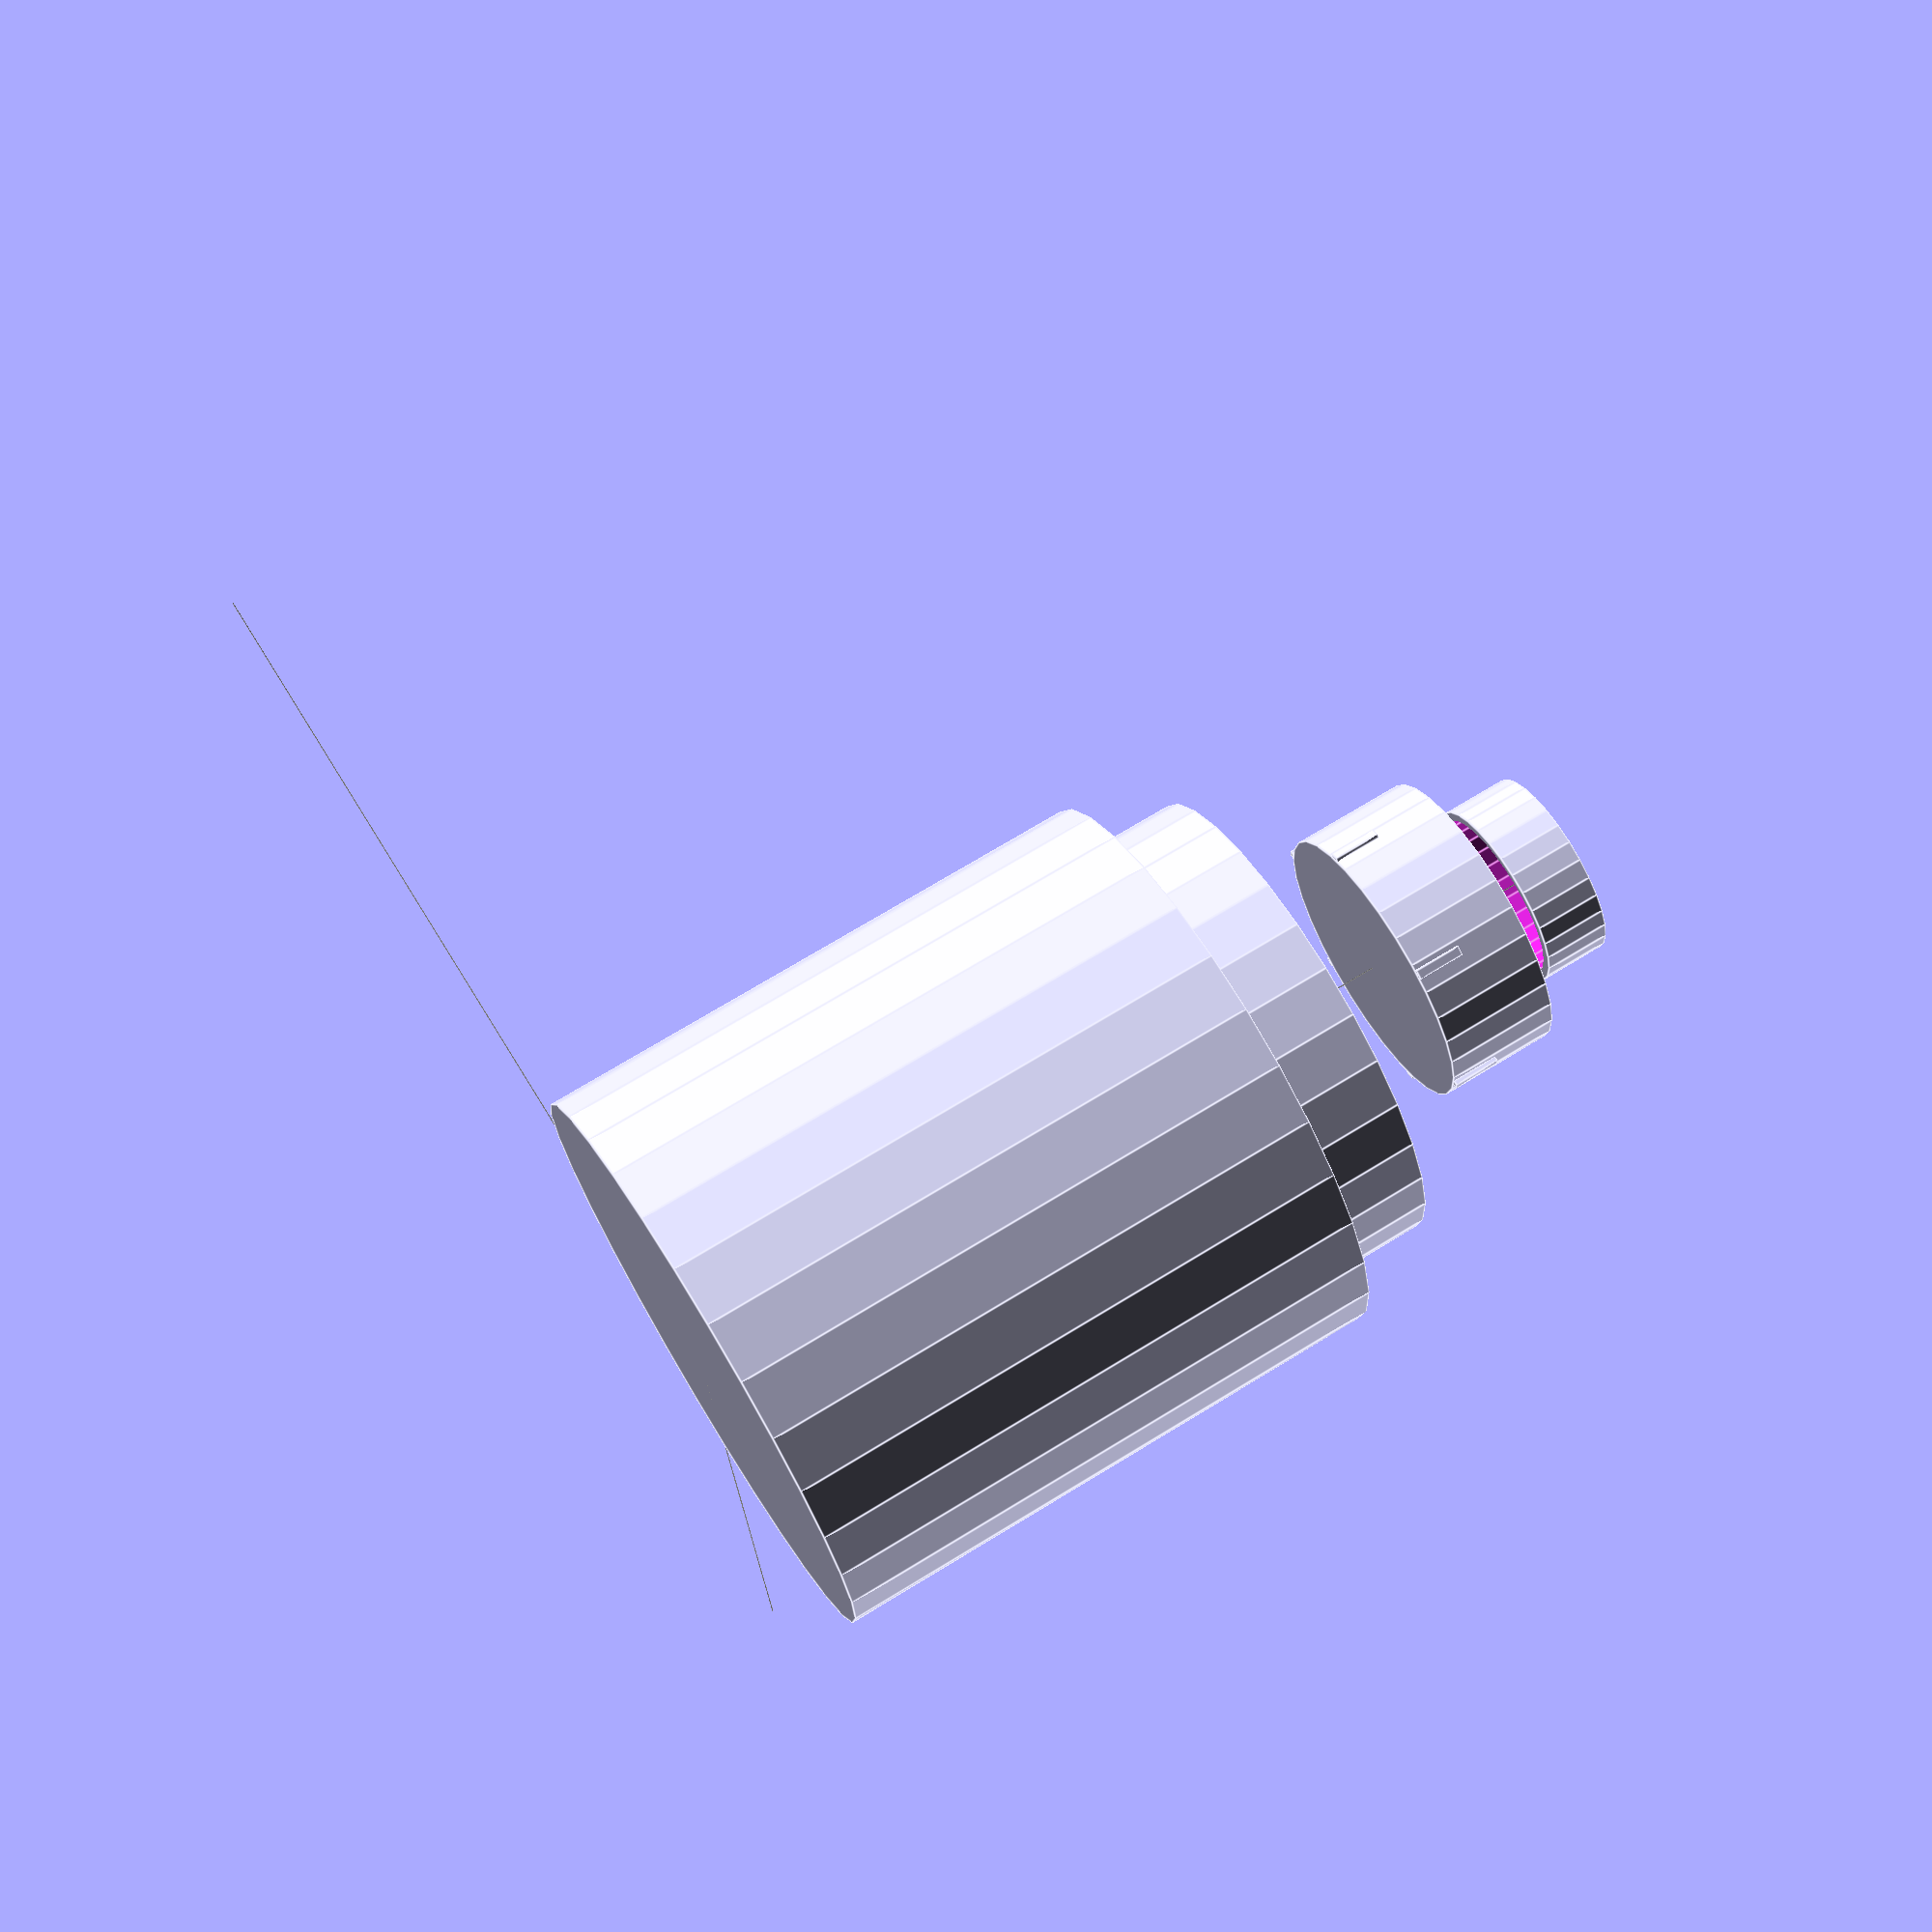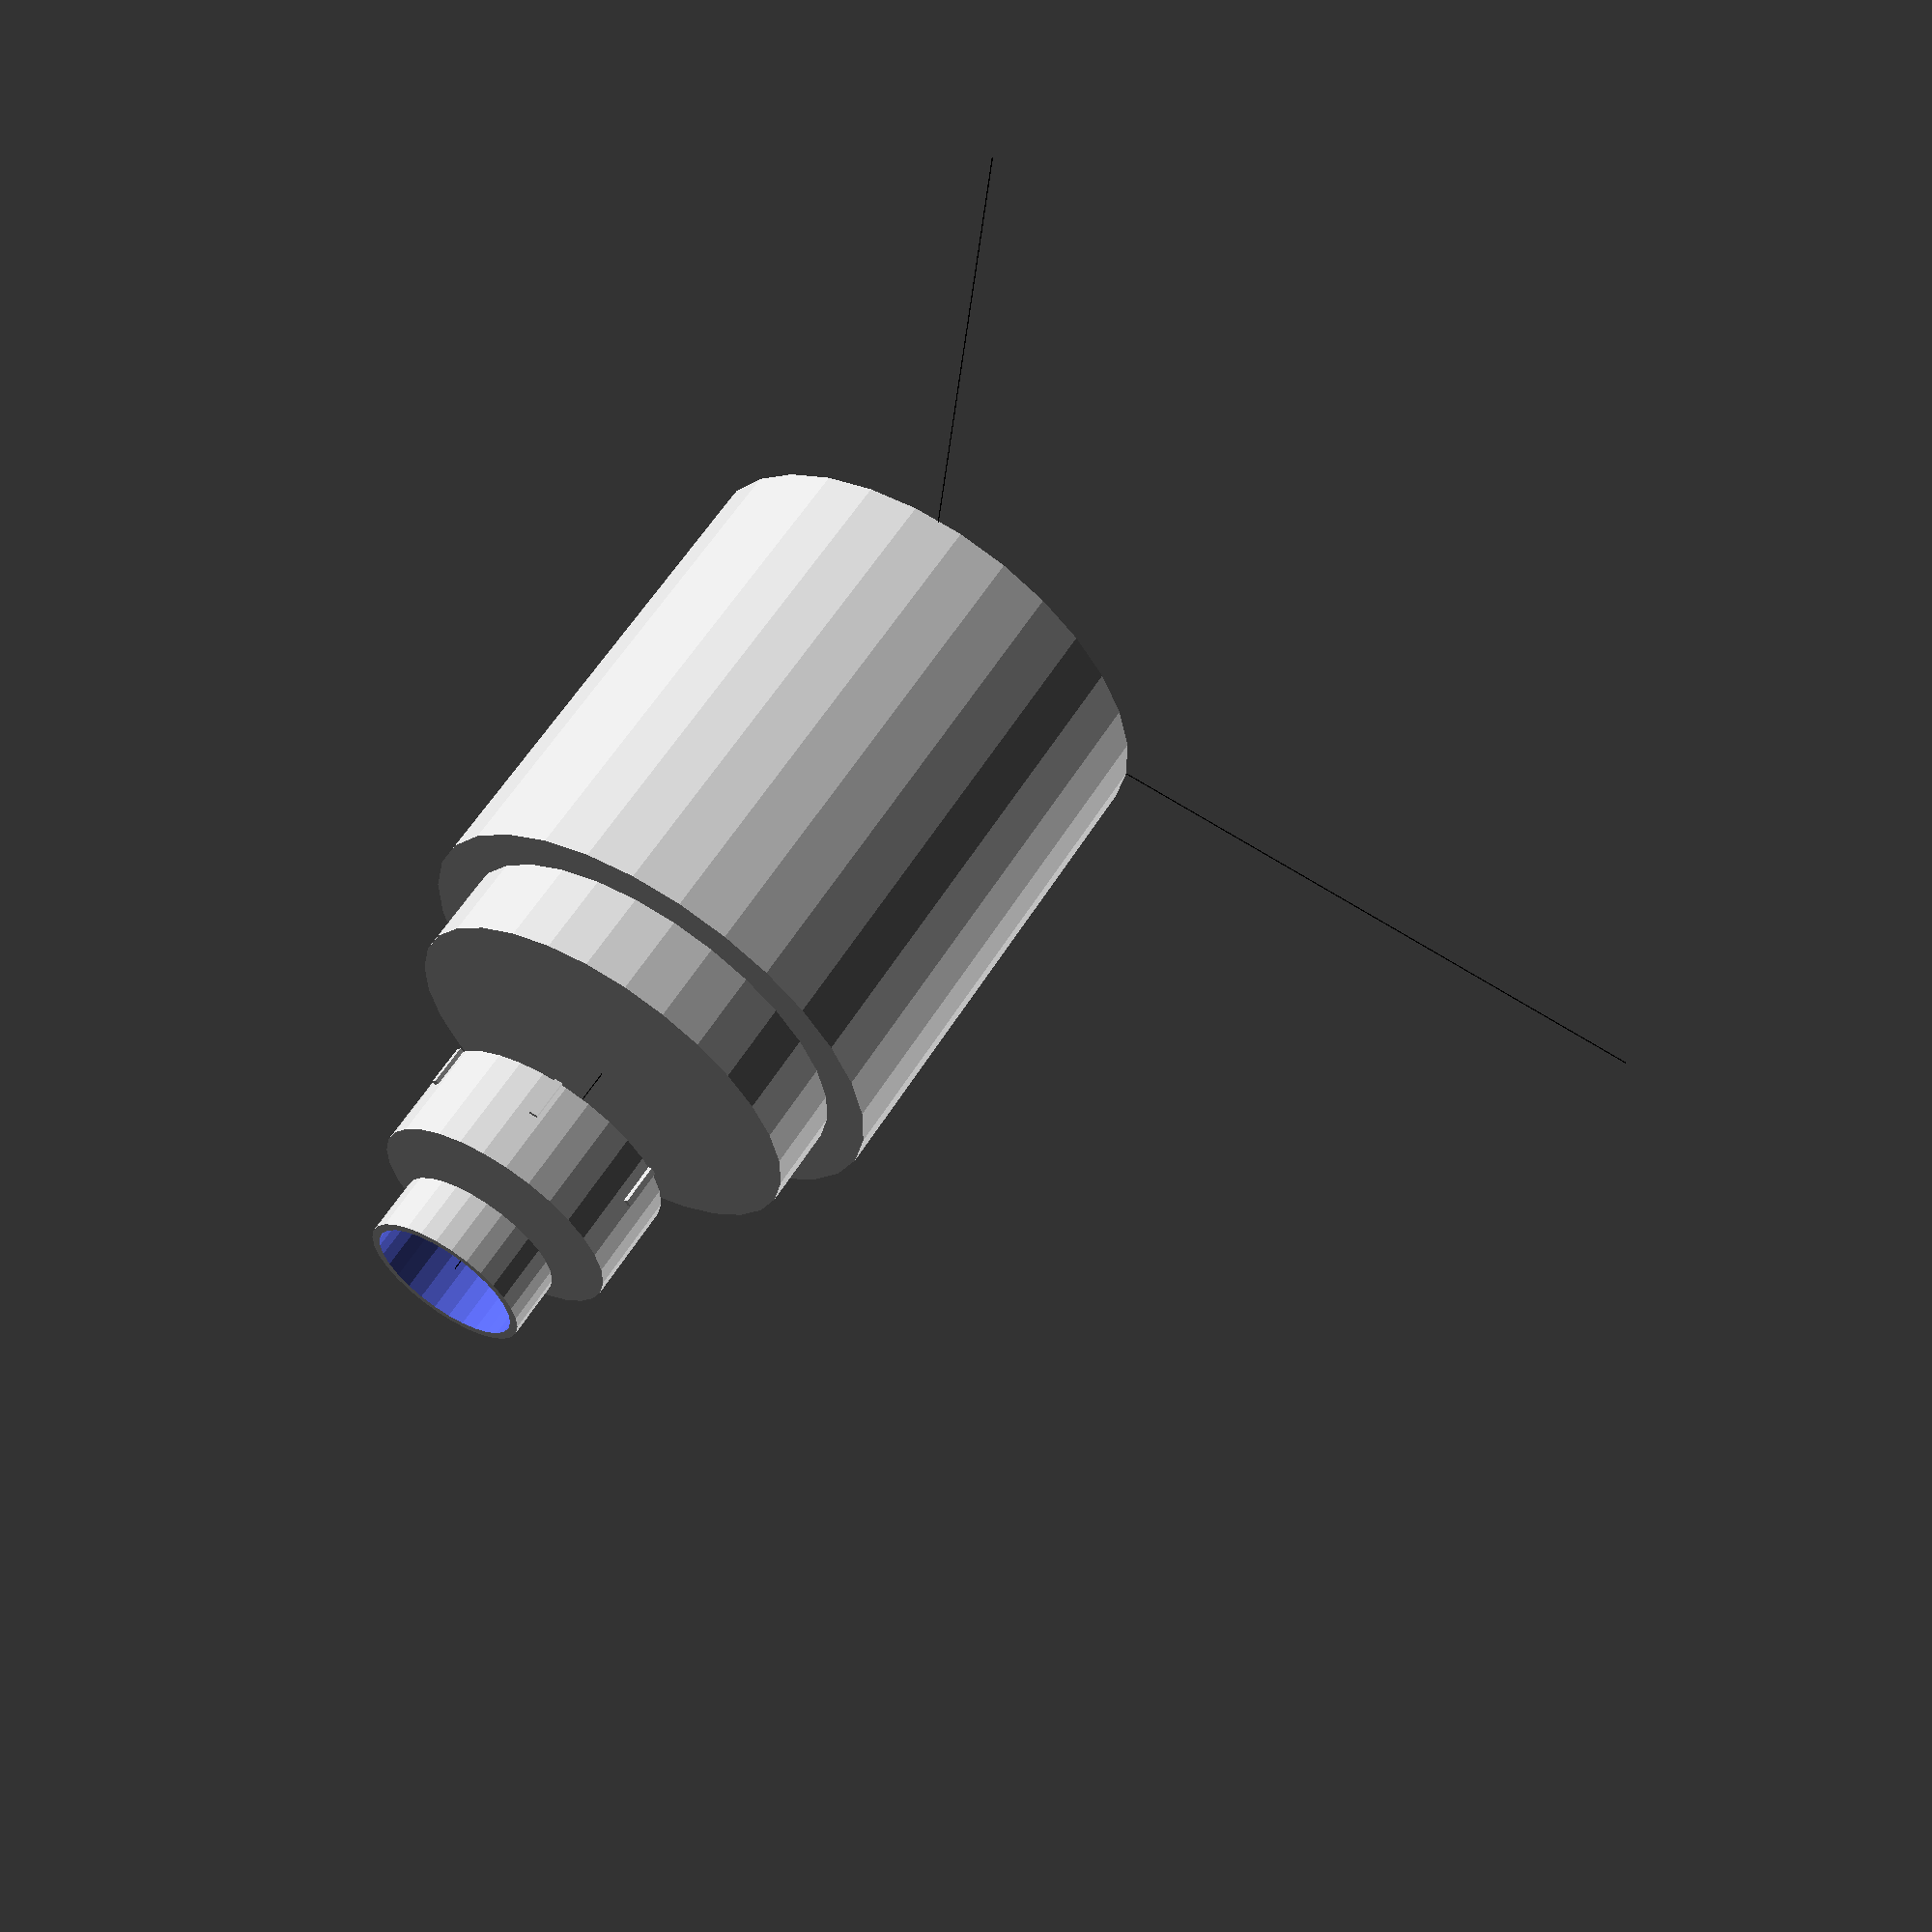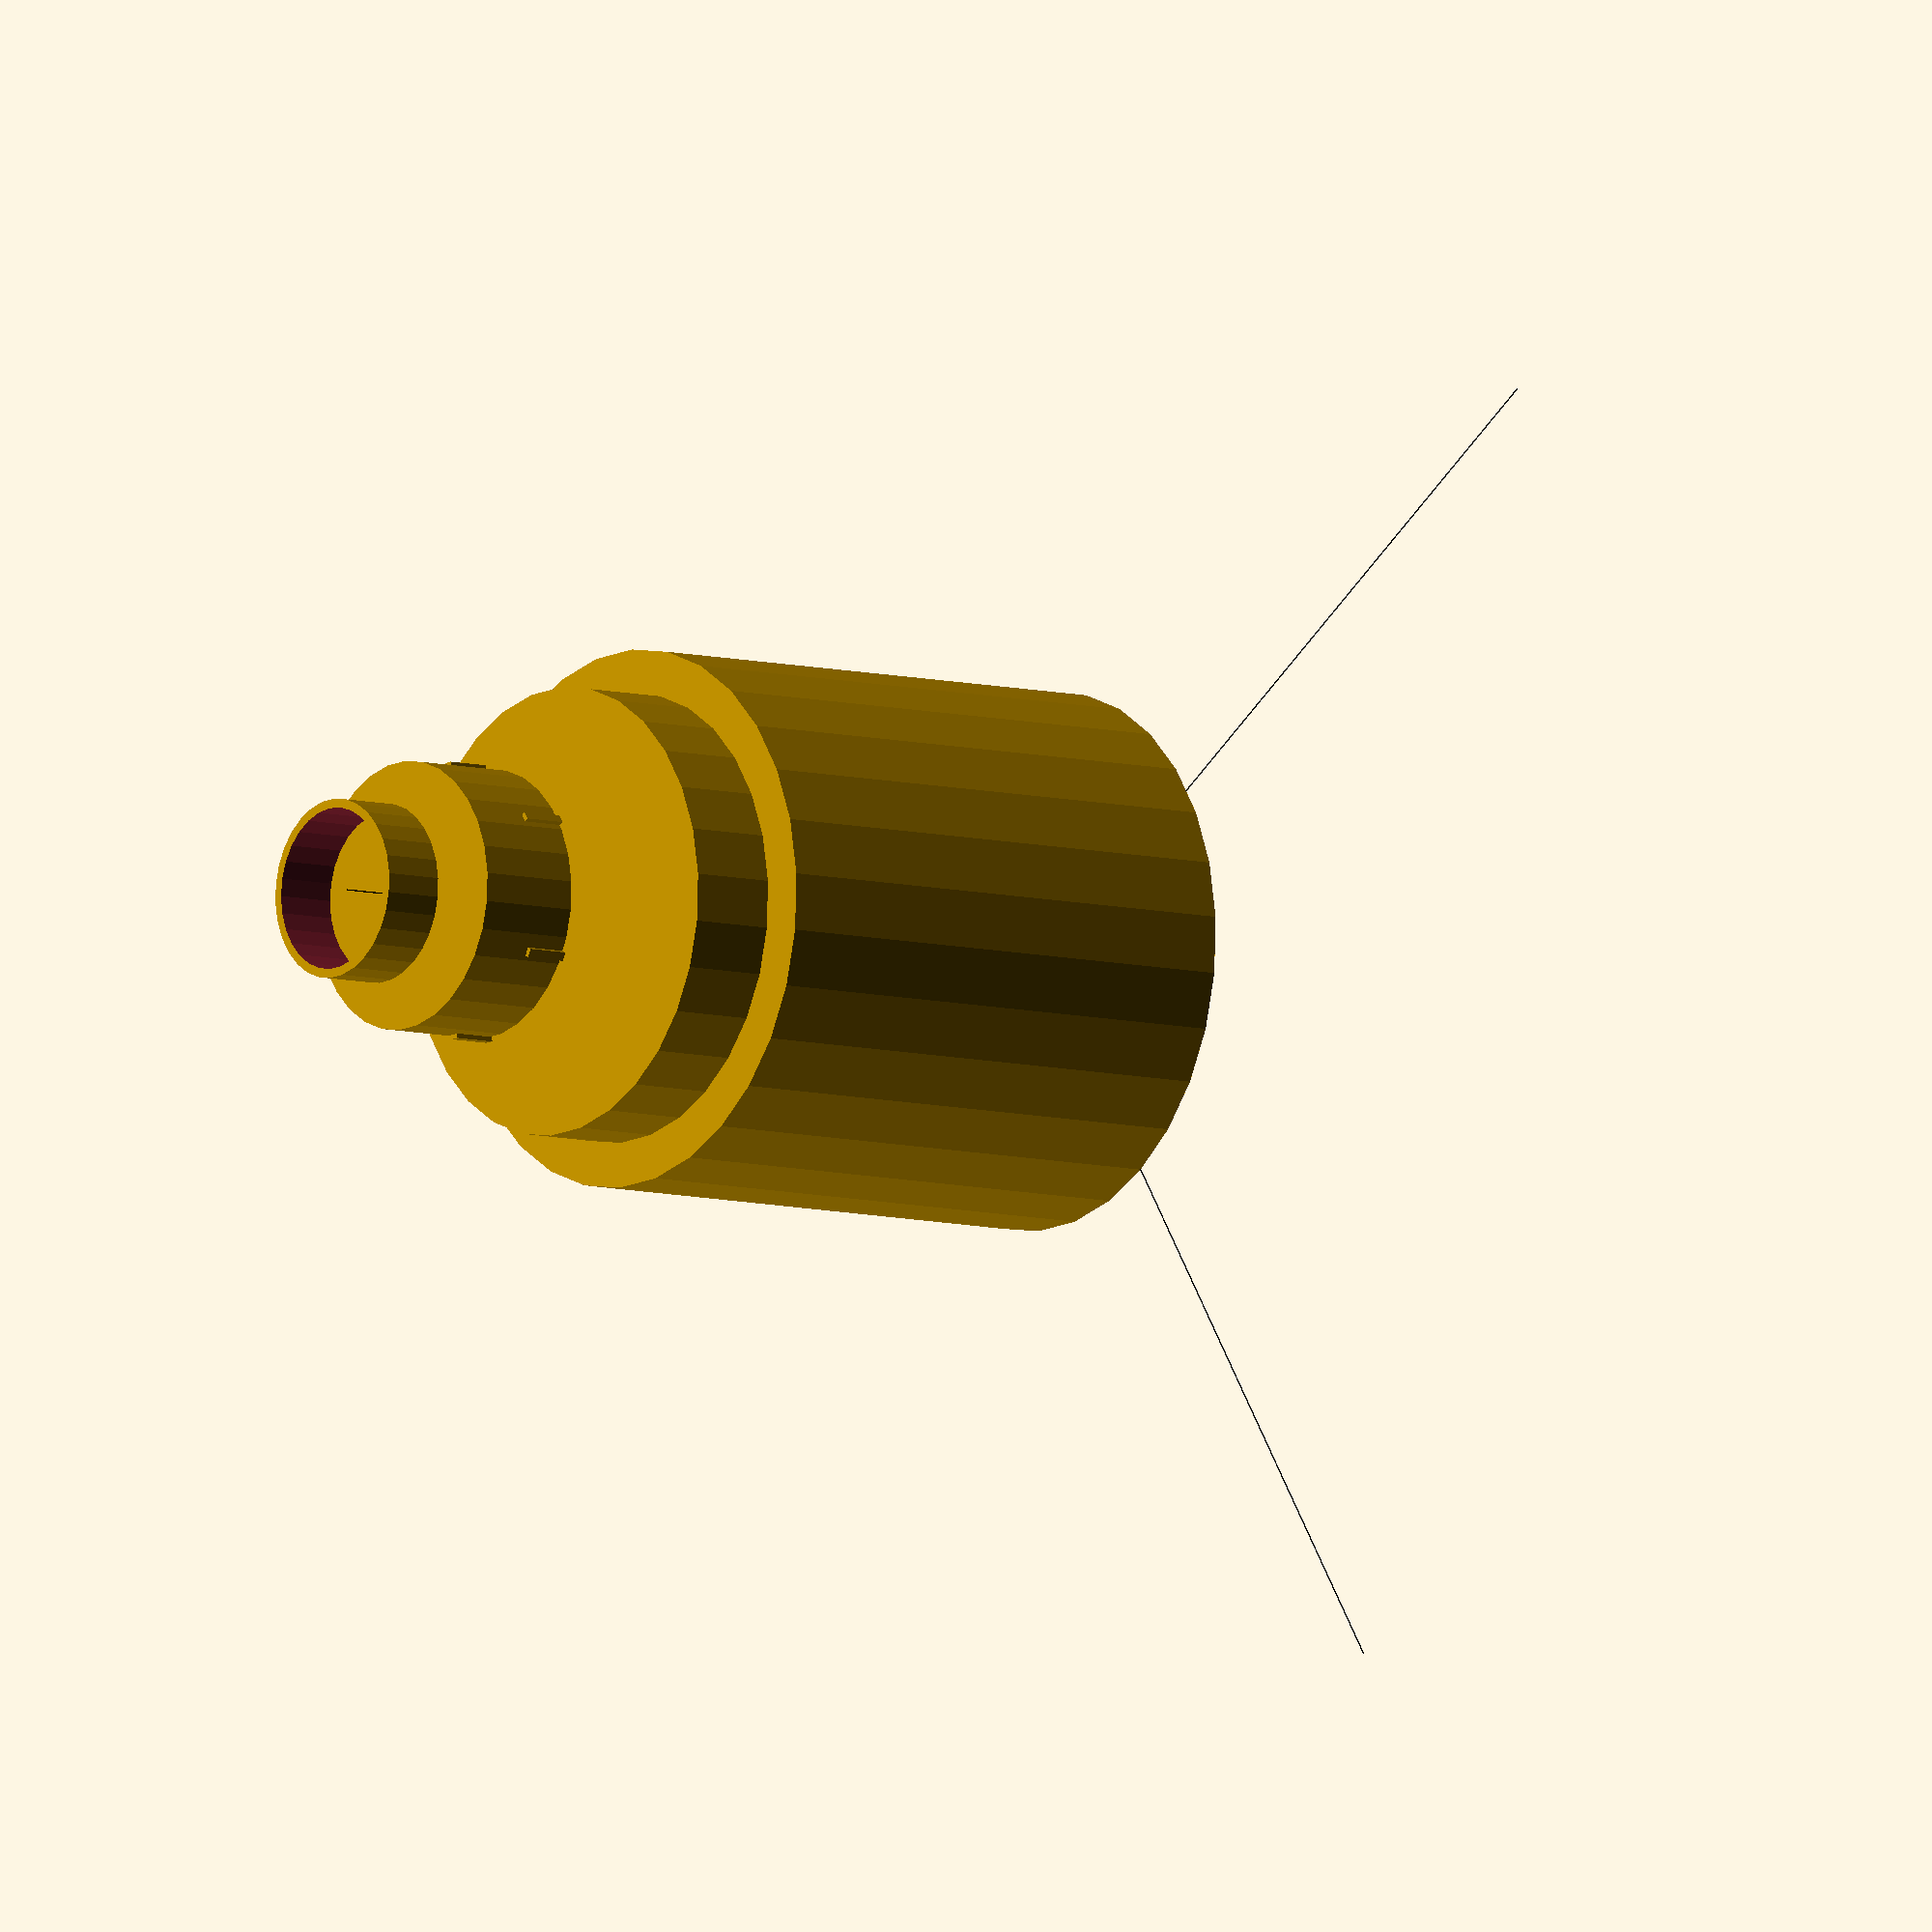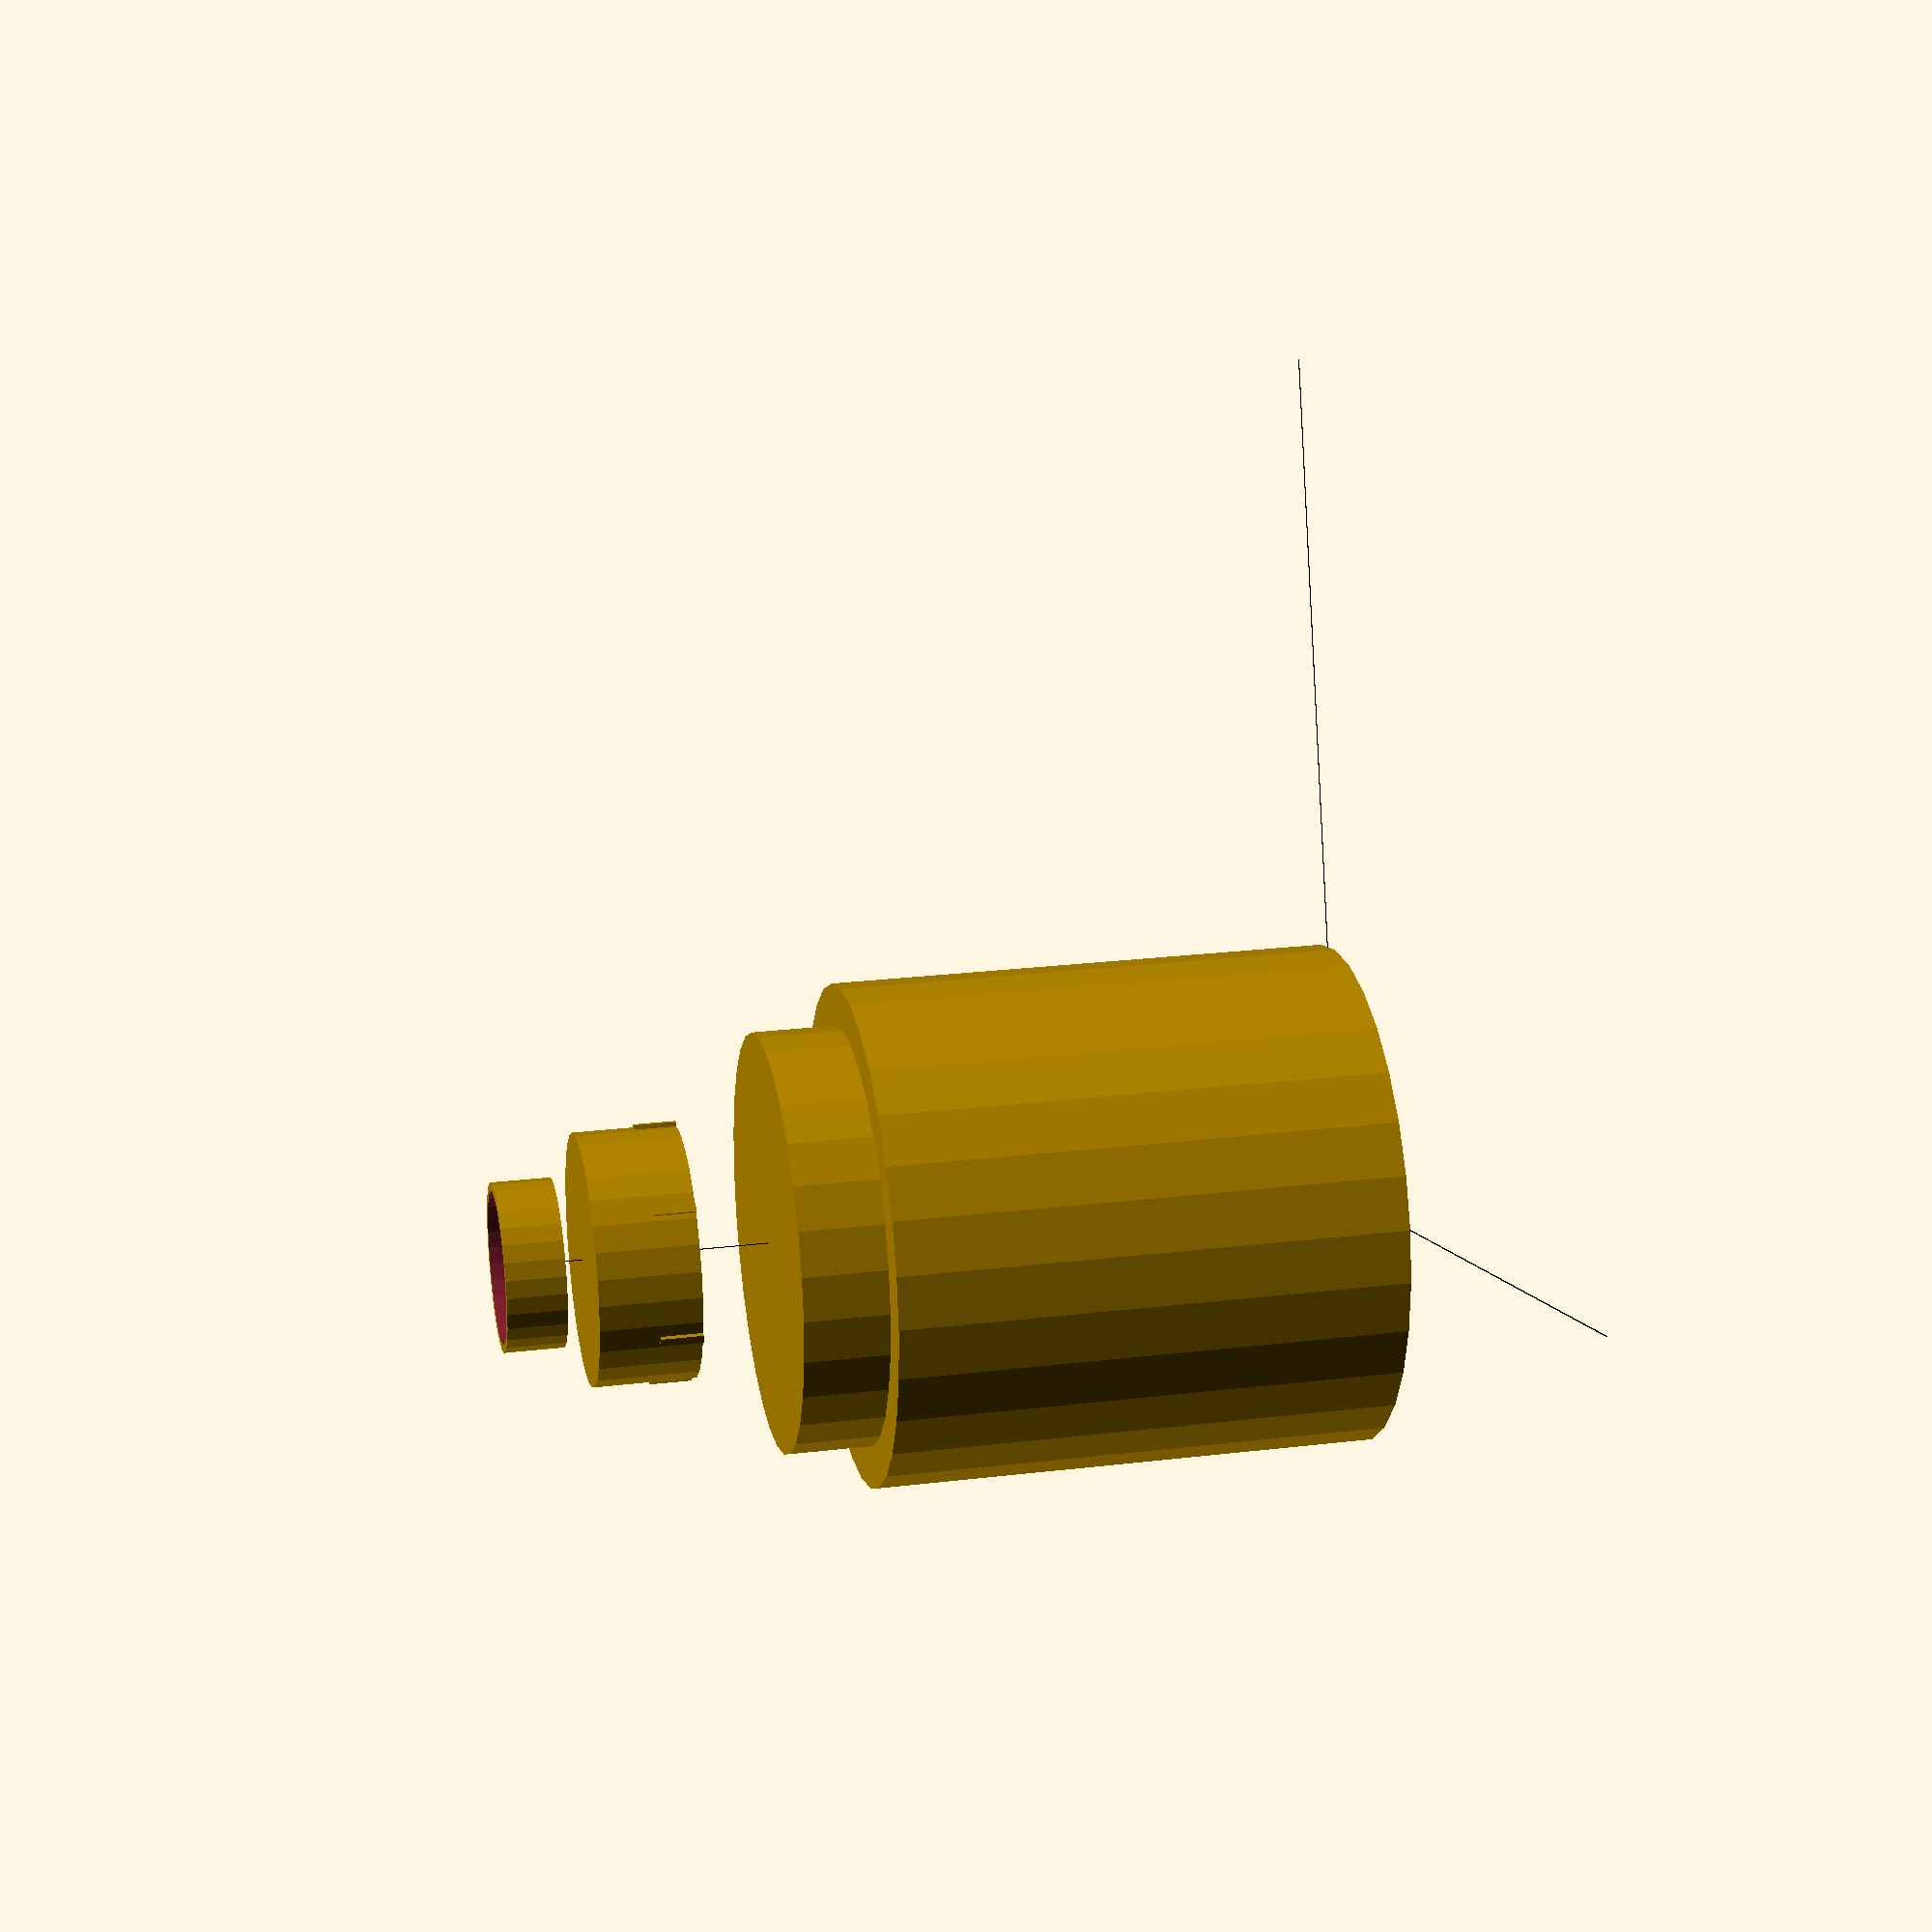
<openscad>

    // Combined Scene

    // Permanent Model
    
    // Permanent Model (Black)
    color([0, 0, 0]) {
        // Your permanent model code here
        cube([100,0.1,0.1], center = false);
        cube([0.1,100,0.1], center = false);
        cube([0.1,0.1,100], center = false);
    }
    

    // Dynamic Model
    cylinder(h = 60, r = 30); // Main body
translate([0, 0, 60]) {
    scale([1, 1, 0.5])
        cylinder(h = 20, r = 25); // Tapered shoulder
}
translate([0, 0, 80]) {
    scale([1, 1, 0.8])
        cylinder(h = 15, r = 15); // Tapered neck
}
translate([0, 0, 95]) {
    difference() {
        cylinder(h = 7, r = 10); // Cap body
        translate([0, 0, -1])
            cylinder(h = 9, r = 9); // Indentation for cap
    }
}
translate([0, 0, 80]) {
    for (i = [0 : 5]) {
        rotate(i * 60) {
            translate([0, 15, 0]) {
                cube([1, 0.5, 5]); // Texture or branding on neck
            }
        }
    }
}
translate([0, 0, 30]) {
    for (i = [0 : 5]) {
        rotate(i * 60) {
            translate([0, 28, 0]) {
                cube([1.5, 0.5, 7]); // Labeling detail on body
            }
        }
    }
}
    
</openscad>
<views>
elev=288.6 azim=93.8 roll=238.6 proj=p view=edges
elev=300.8 azim=5.8 roll=31.7 proj=p view=solid
elev=7.3 azim=56.0 roll=50.8 proj=o view=wireframe
elev=337.5 azim=343.7 roll=78.3 proj=p view=wireframe
</views>
